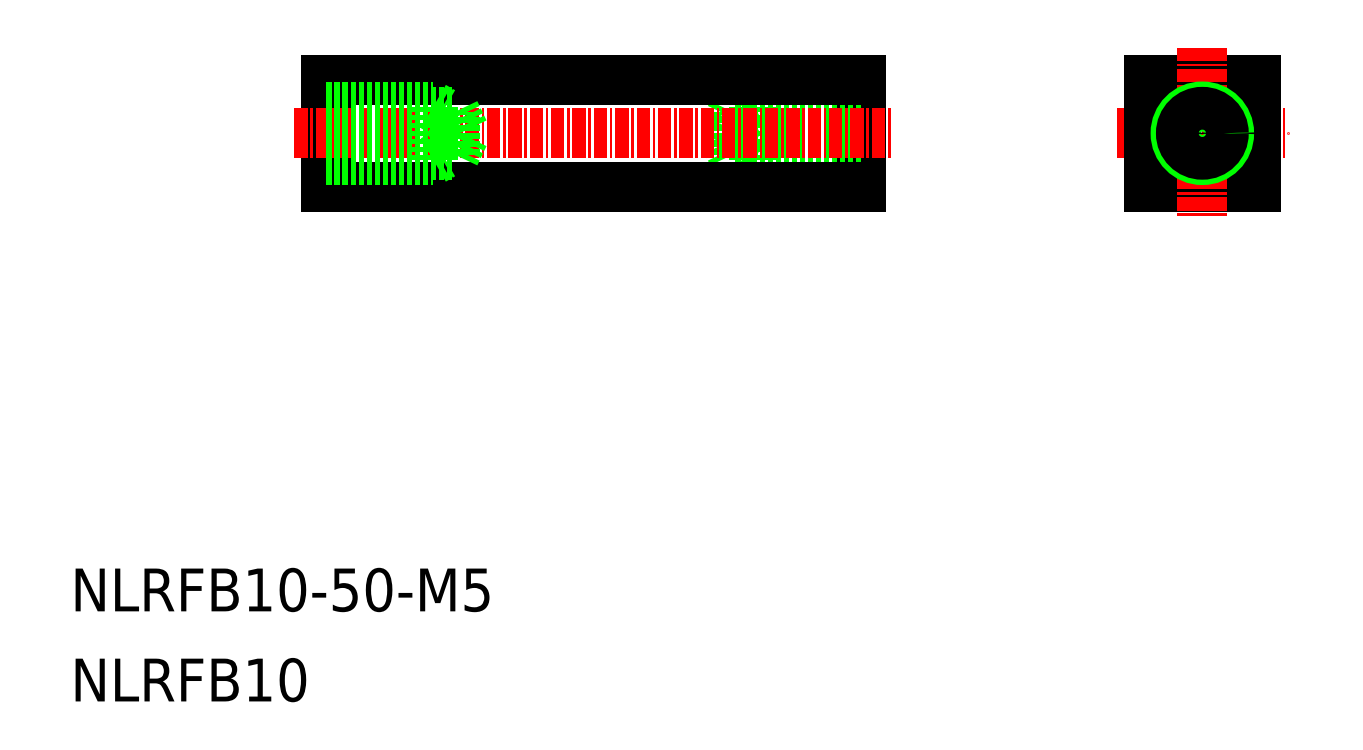
<metadata>
{"format":"dxf","ext":"dxf","renderer":"ezdxf+matplotlib","layout":"modelspace","background":"white","min_lineweight":24,"dpi":150}
</metadata>
<code>
0
SECTION
2
ENTITIES
0
LINE
8
0
10
313.6
20
154.8
30
0
11
303.6
21
154.8
31
0
0
LINE
8
CENTER
10
300.6
20
149.8
30
0
11
316.6
21
149.8
31
0
0
LINE
8
0
10
303.6
20
144.8
30
0
11
313.6
21
144.8
31
0
0
LINE
8
CENTER
10
308.6
20
157.8
30
0
11
308.6
21
141.8
31
0
0
LINE
8
0
10
303.6
20
154.8
30
0
11
303.6
21
144.8
31
0
0
LINE
8
0
10
313.6
20
144.8
30
0
11
313.6
21
154.8
31
0
0
CIRCLE
8
0
10
308.6
20
149.8
30
0
40
2.5
0
CIRCLE
8
0
10
308.6
20
149.8
30
0
40
2
0
LINE
8
0
10
276.7
20
144.8
30
0
11
276.7
21
154.8
31
0
0
LINE
8
0
10
266.7
20
152.3
30
0
11
265.9
21
151.8
31
0
0
LINE
8
0
10
264.7
20
147.8
30
0
11
263.8
21
149.8
31
0
0
LINE
8
0
10
266.7
20
147.3
30
0
11
265.9
21
147.8
31
0
0
LINE
8
0
10
266.7
20
147.3
30
0
11
266.7
21
152.3
31
0
0
LINE
8
0
10
264.7
20
147.8
30
0
11
264.7
21
151.8
31
0
0
LINE
8
0
10
264.7
20
151.8
30
0
11
263.8
21
149.8
31
0
0
LINE
8
0
10
276.7
20
147.3
30
0
11
266.7
21
147.3
31
0
0
LINE
8
0
10
276.7
20
147.8
30
0
11
264.7
21
147.8
31
0
0
LINE
8
0
10
276.7
20
152.3
30
0
11
266.7
21
152.3
31
0
0
LINE
8
0
10
276.7
20
151.8
30
0
11
264.7
21
151.8
31
0
0
LINE
8
0
10
226.7
20
144.8
30
0
11
226.7
21
154.8
31
0
0
LINE
8
CENTER
10
223.7
20
149.8
30
0
11
279.7
21
149.8
31
0
0
LINE
8
0
10
226.7
20
144.8
30
0
11
276.7
21
144.8
31
0
0
LINE
8
0
10
276.7
20
154.8
30
0
11
226.7
21
154.8
31
0
0
TEXT
8
0
10
202.8
20
105.1
30
0
40
4
1
NLRFB10-50-M5
0
TEXT
8
0
10
202.8
20
96.72
30
0
40
4
1
NLRFB10
0
LINE
8
0
10
226.7
20
151.8
30
0
11
238.7
21
151.8
31
0
0
LINE
8
0
10
226.7
20
152.3
30
0
11
236.7
21
152.3
31
0
0
LINE
8
0
10
226.7
20
147.8
30
0
11
238.7
21
147.8
31
0
0
LINE
8
0
10
226.7
20
147.3
30
0
11
236.7
21
147.3
31
0
0
LINE
8
0
10
238.7
20
151.8
30
0
11
239.7
21
149.8
31
0
0
LINE
8
0
10
238.7
20
147.8
30
0
11
238.7
21
151.8
31
0
0
LINE
8
0
10
236.7
20
147.3
30
0
11
236.7
21
152.3
31
0
0
LINE
8
0
10
236.7
20
147.3
30
0
11
237.6
21
147.8
31
0
0
LINE
8
0
10
238.7
20
147.8
30
0
11
239.7
21
149.8
31
0
0
LINE
8
0
10
236.7
20
152.3
30
0
11
237.6
21
151.8
31
0
0
ENDSEC
0
EOF

</code>
